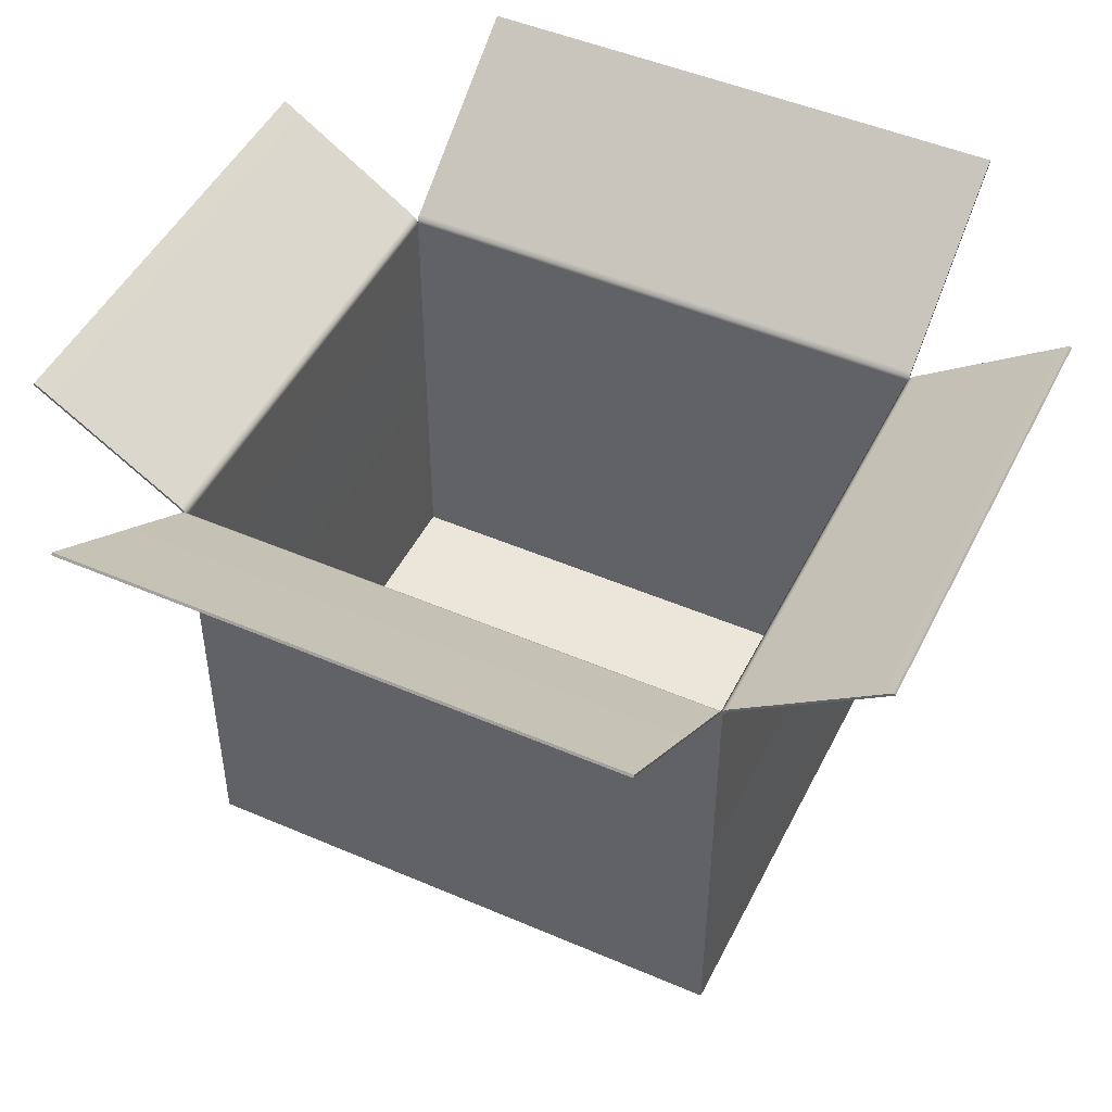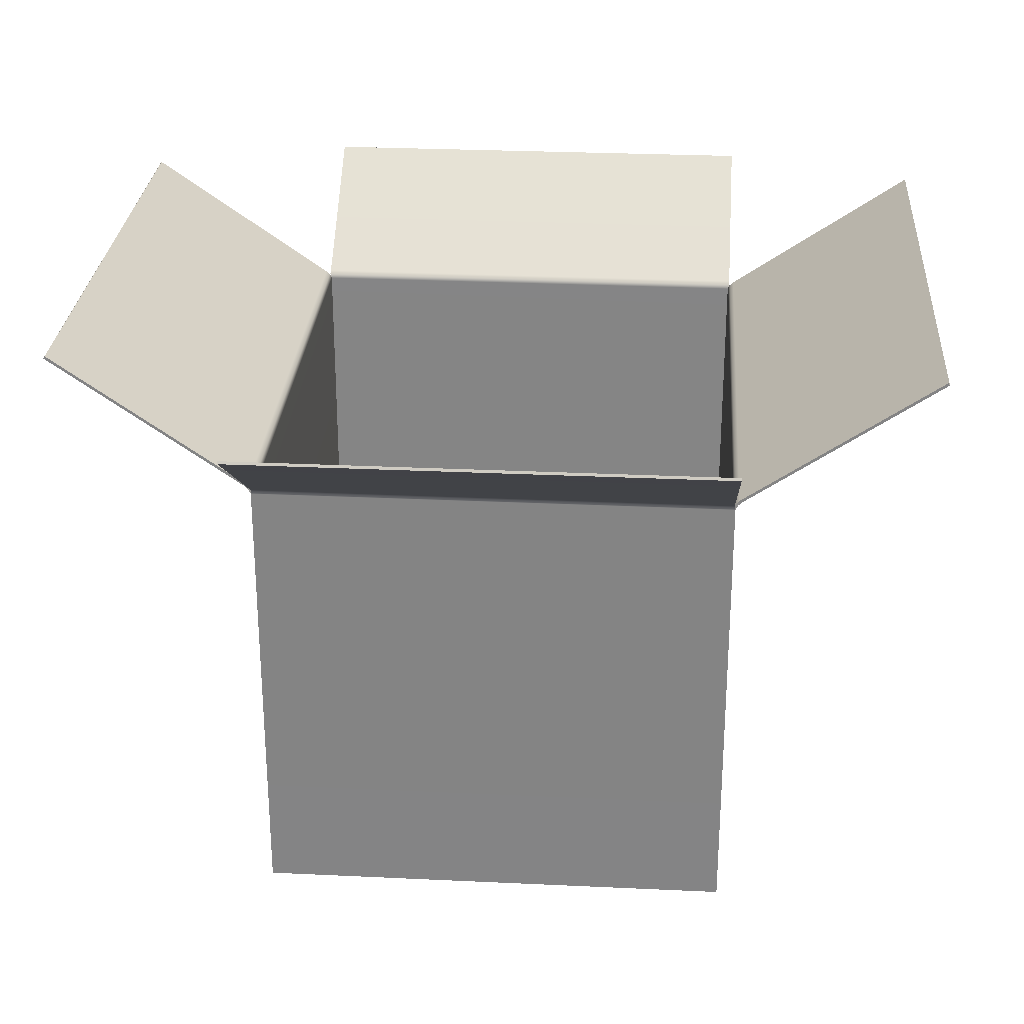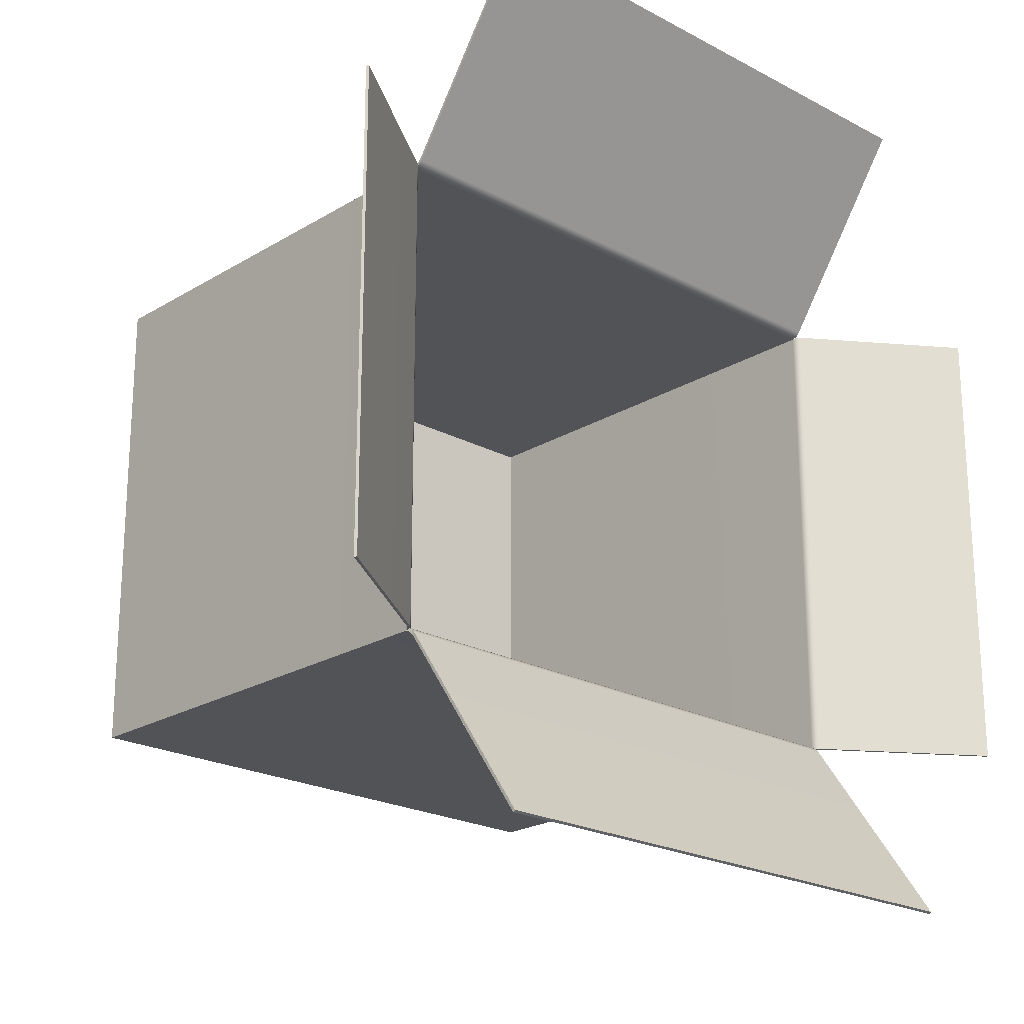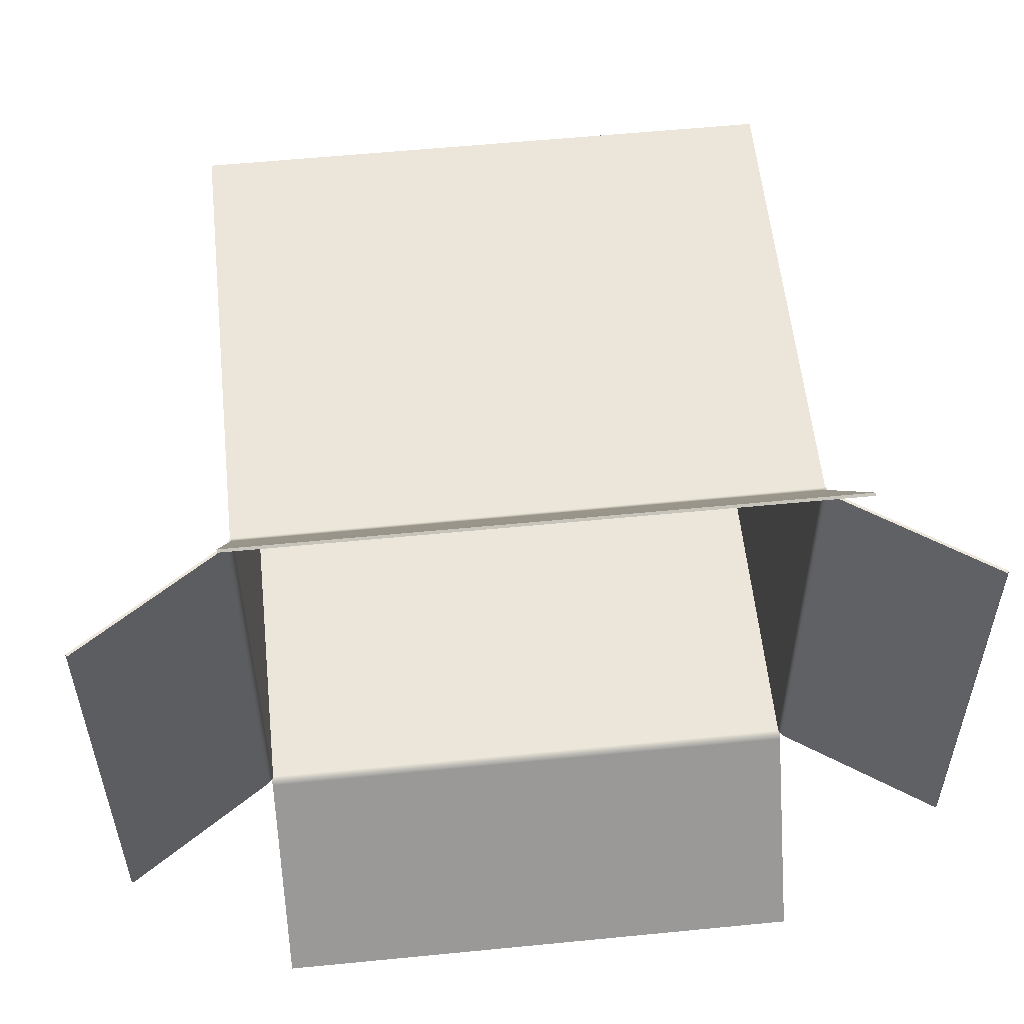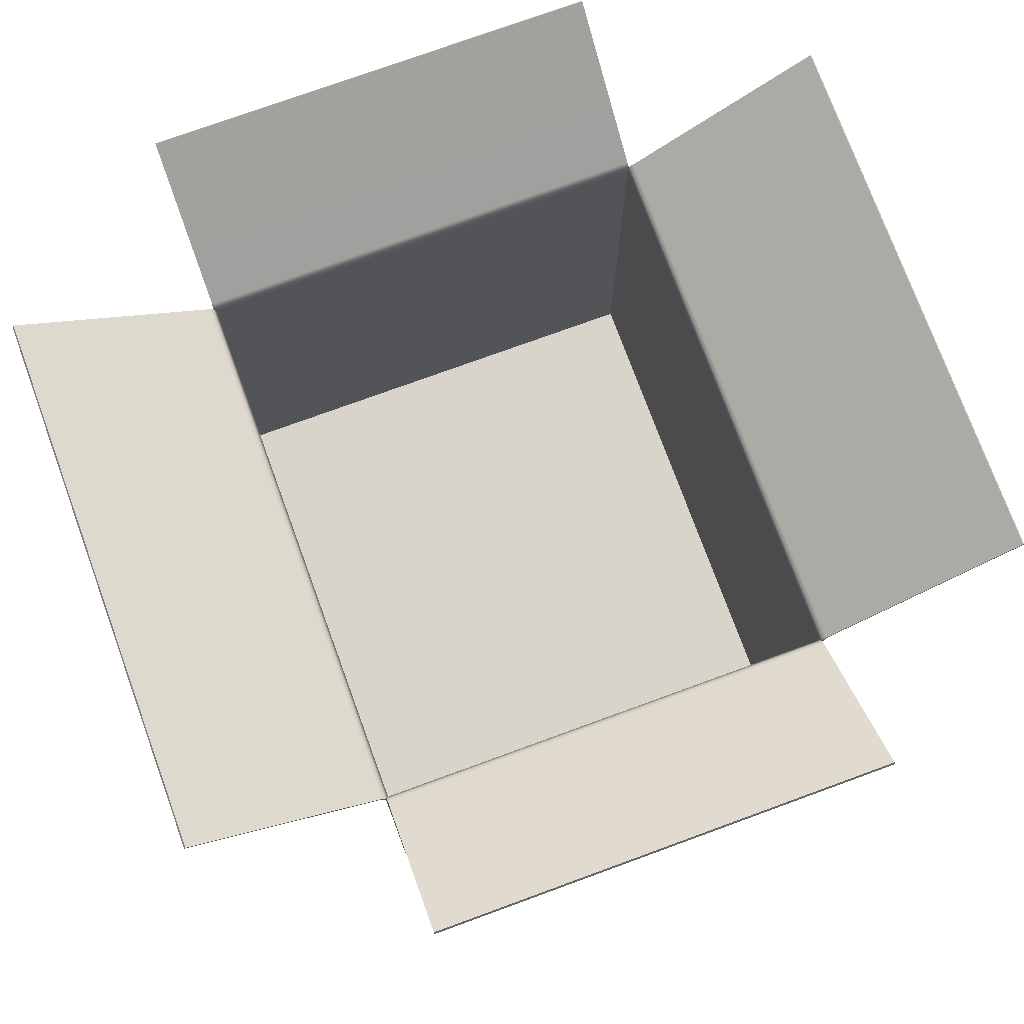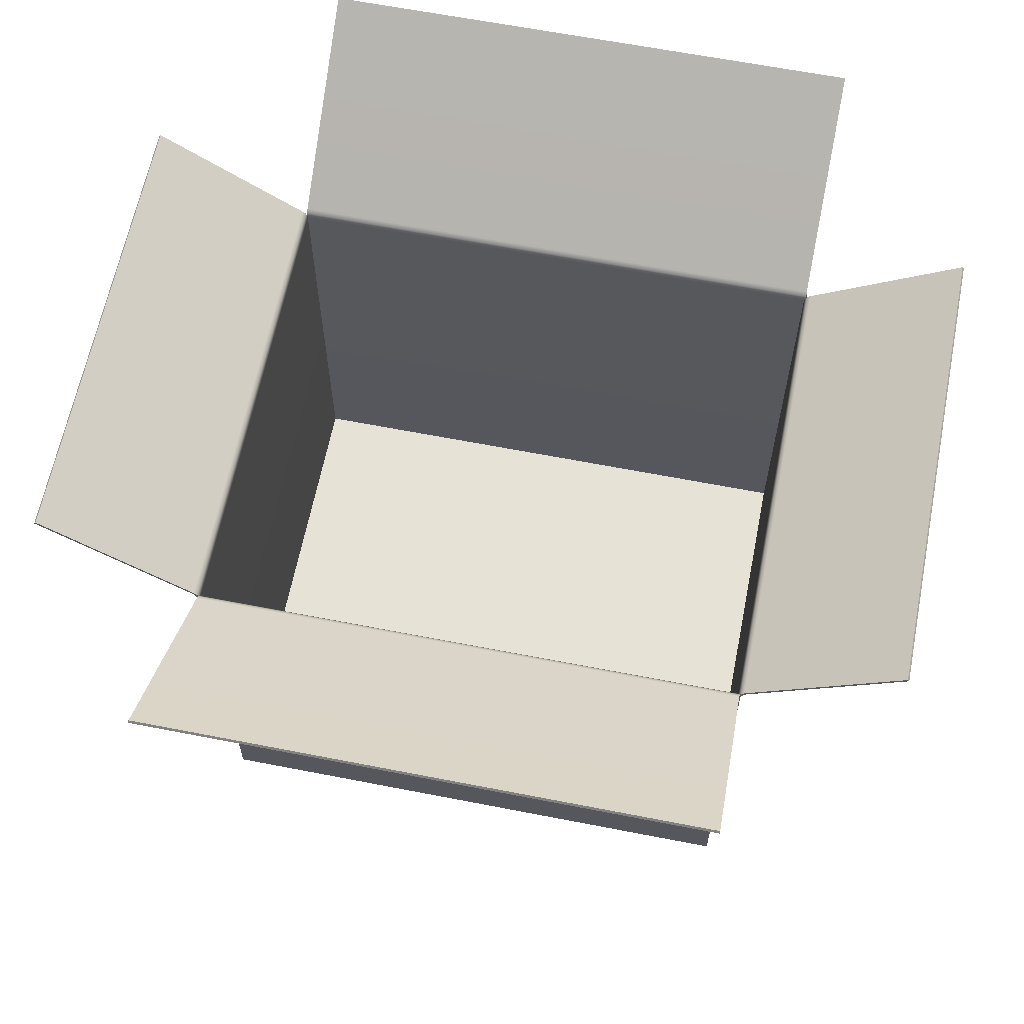
<metadata>
{"format":"obj","ext":"obj","renderer":"f3d","projection":"perspective","resolution":1024,"background":"white","views":[{"elev":47.9,"azim":-154.2,"up":"+Y"},{"elev":27.9,"azim":-85.9,"up":"+Y"},{"elev":-21.8,"azim":136.8,"up":"+Z"},{"elev":56.4,"azim":174.1,"up":"+Z"},{"elev":75.0,"azim":-110.1,"up":"+Y"},{"elev":63.2,"azim":11.2,"up":"+Y"}]}
</metadata>
<code>
o cardboard_box_02
v -0.2 0 0.17
v -0.3092 0.4065 0.1692
v -0.199 0.4275 0.3093
v -0.2 0.3282 0.17
v -0.2036 0.3332 0.1692
v -0.199 0.3333 0.1738
v -0.2015 0.3311 0.1695
v -0.1993 0.3311 0.1715
v 0.2 0 0.17
v 0.3092 0.4065 0.1692
v 0.199 0.4275 0.3093
v 0.2 0.3282 0.17
v 0.2036 0.3332 0.1692
v 0.199 0.3333 0.1738
v 0.2015 0.3311 0.1695
v 0.1993 0.3311 0.1715
v -0.2 0 -0.17
v -0.3092 0.4065 -0.1692
v -0.199 0.4275 -0.3093
v -0.2 0.3282 -0.17
v -0.2036 0.3332 -0.1692
v -0.199 0.3333 -0.1738
v -0.2015 0.3311 -0.1695
v -0.1993 0.3311 -0.1715
v 0.2 0 -0.17
v 0.3092 0.4065 -0.1692
v 0.199 0.4275 -0.3093
v 0.2 0.3282 -0.17
v 0.2036 0.3332 -0.1692
v 0.199 0.3333 -0.1738
v 0.2015 0.3311 -0.1695
v 0.1993 0.3311 -0.1715
v -0.198 0.002 0.168
v -0.3081 0.4081 0.1692
v -0.199 0.4291 0.3081
v -0.1981 0.3292 0.1681
v -0.2023 0.3347 0.1692
v -0.199 0.3349 0.1725
v -0.1999 0.3322 0.1695
v -0.1993 0.3323 0.1699
v 0.198 0.002 0.168
v 0.3081 0.4081 0.1692
v 0.199 0.4291 0.3081
v 0.1981 0.3292 0.1681
v 0.2023 0.3347 0.1692
v 0.199 0.3349 0.1725
v 0.1999 0.3322 0.1695
v 0.1993 0.3323 0.1699
v -0.198 0.002 -0.168
v -0.3081 0.4081 -0.1692
v -0.199 0.4291 -0.3081
v -0.1981 0.3292 -0.1681
v -0.2023 0.3347 -0.1692
v -0.199 0.3349 -0.1725
v -0.1999 0.3322 -0.1695
v -0.1993 0.3323 -0.1699
v 0.198 0.002 -0.168
v 0.3081 0.4081 -0.1692
v 0.199 0.4291 -0.3081
v 0.1981 0.3292 -0.1681
v 0.2023 0.3347 -0.1692
v 0.199 0.3349 -0.1725
v 0.1999 0.3322 -0.1695
v 0.1993 0.3323 -0.1699
f 2 18 21 5
f 5 21 23 7
f 1 9 12 4
f 28 31 15 12
f 11 3 6 14
f 4 12 16 8
f 17 1 4 20
f 20 4 7 23
f 13 29 26 10
f 15 31 29 13
f 1 17 25 9
f 25 28 12 9
f 8 16 14 6
f 22 30 32 24
f 20 28 25 17
f 27 30 22 19
f 24 32 28 20
f 37 53 50 34
f 39 55 53 37
f 36 44 41 33
f 60 44 47 63
f 43 46 38 35
f 40 48 44 36
f 49 52 36 33
f 52 55 39 36
f 42 58 61 45
f 45 61 63 47
f 49 33 41 57
f 57 41 44 60
f 38 46 48 40
f 56 64 62 54
f 49 57 60 52
f 18 2 34 50
f 59 51 54 62
f 52 60 64 56
f 3 11 43 35
f 2 5 37 34
f 10 26 58 42
f 6 3 35 38
f 7 4 36 39
f 5 7 39 37
f 4 8 40 36
f 8 6 38 40
f 27 19 51 59
f 13 10 42 45
f 11 14 46 43
f 12 15 47 44
f 15 13 45 47
f 16 12 44 48
f 14 16 48 46
f 21 18 50 53
f 19 22 54 51
f 20 23 55 52
f 23 21 53 55
f 24 20 52 56
f 22 24 56 54
f 26 29 61 58
f 30 27 59 62
f 31 28 60 63
f 29 31 63 61
f 28 32 64 60
f 32 30 62 64

</code>
